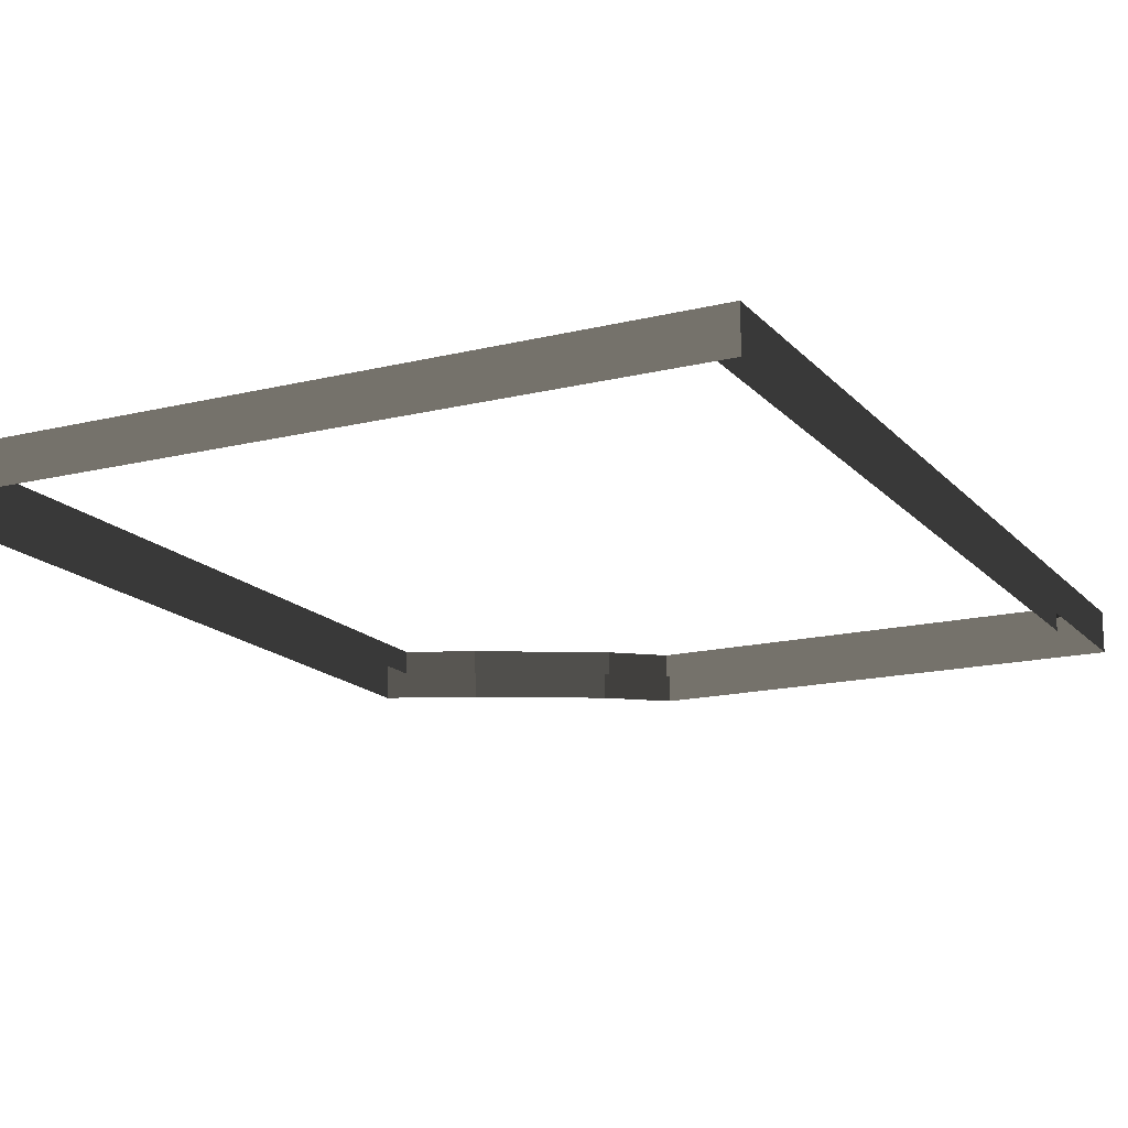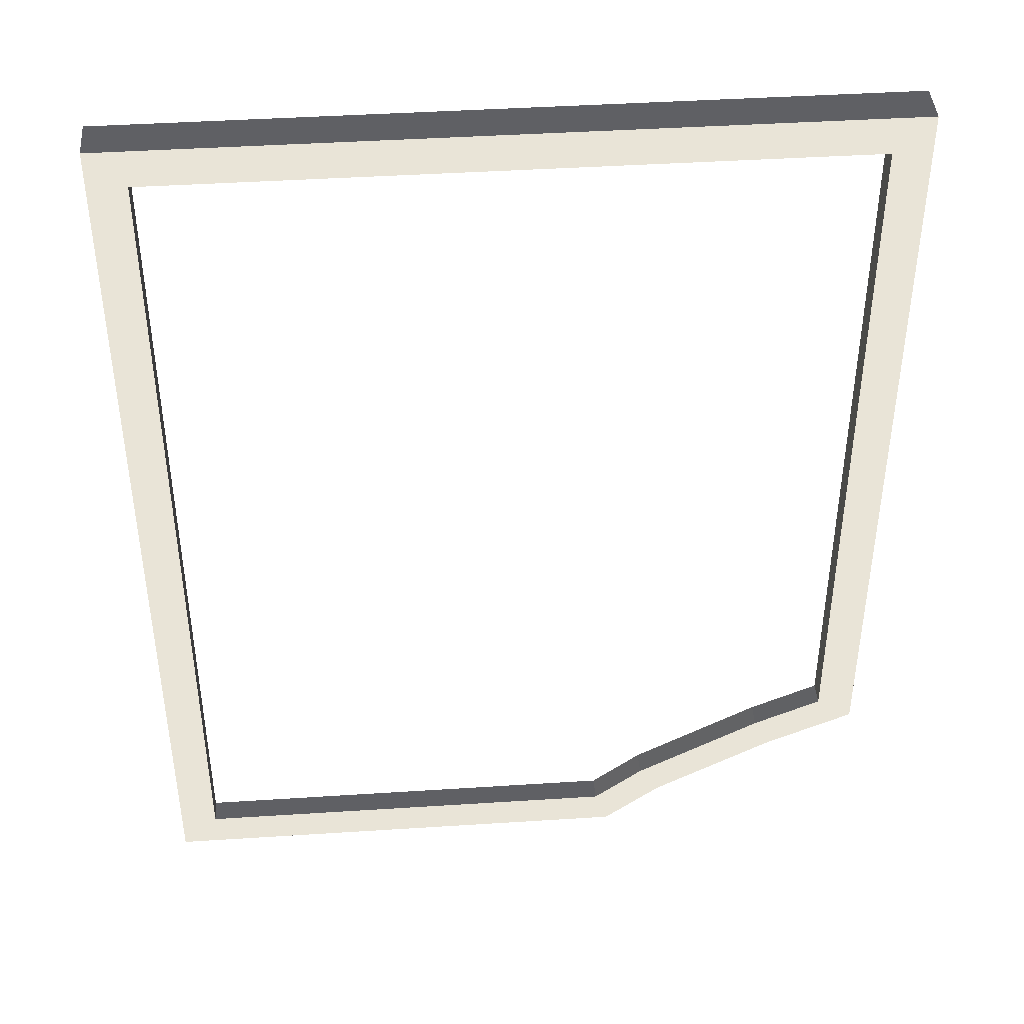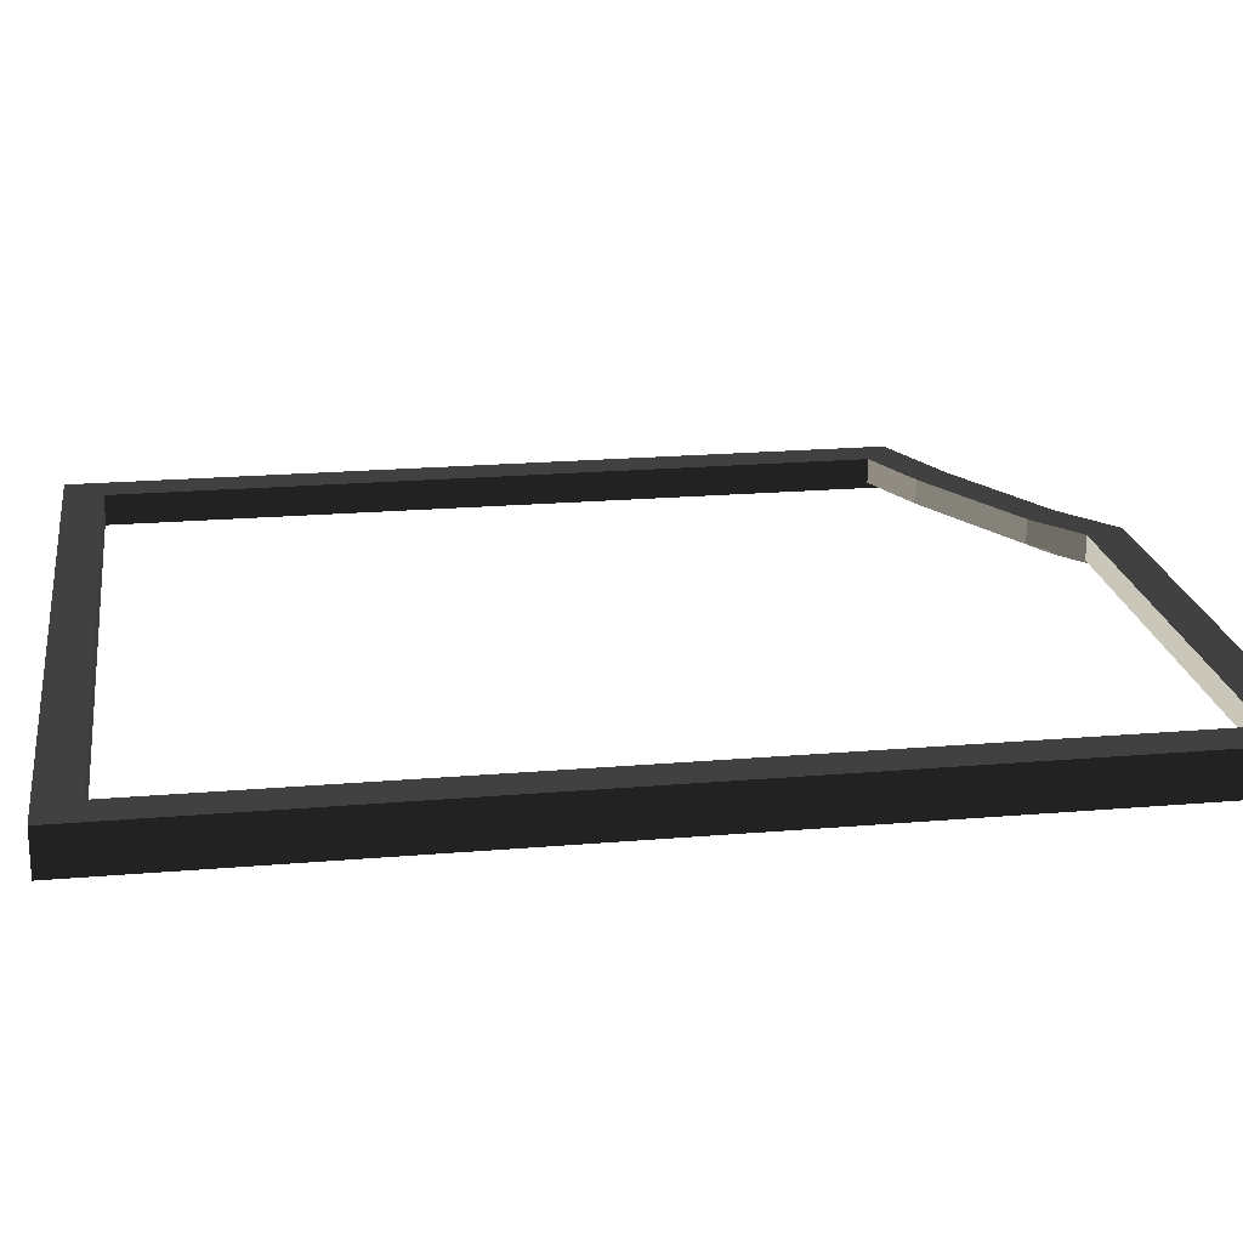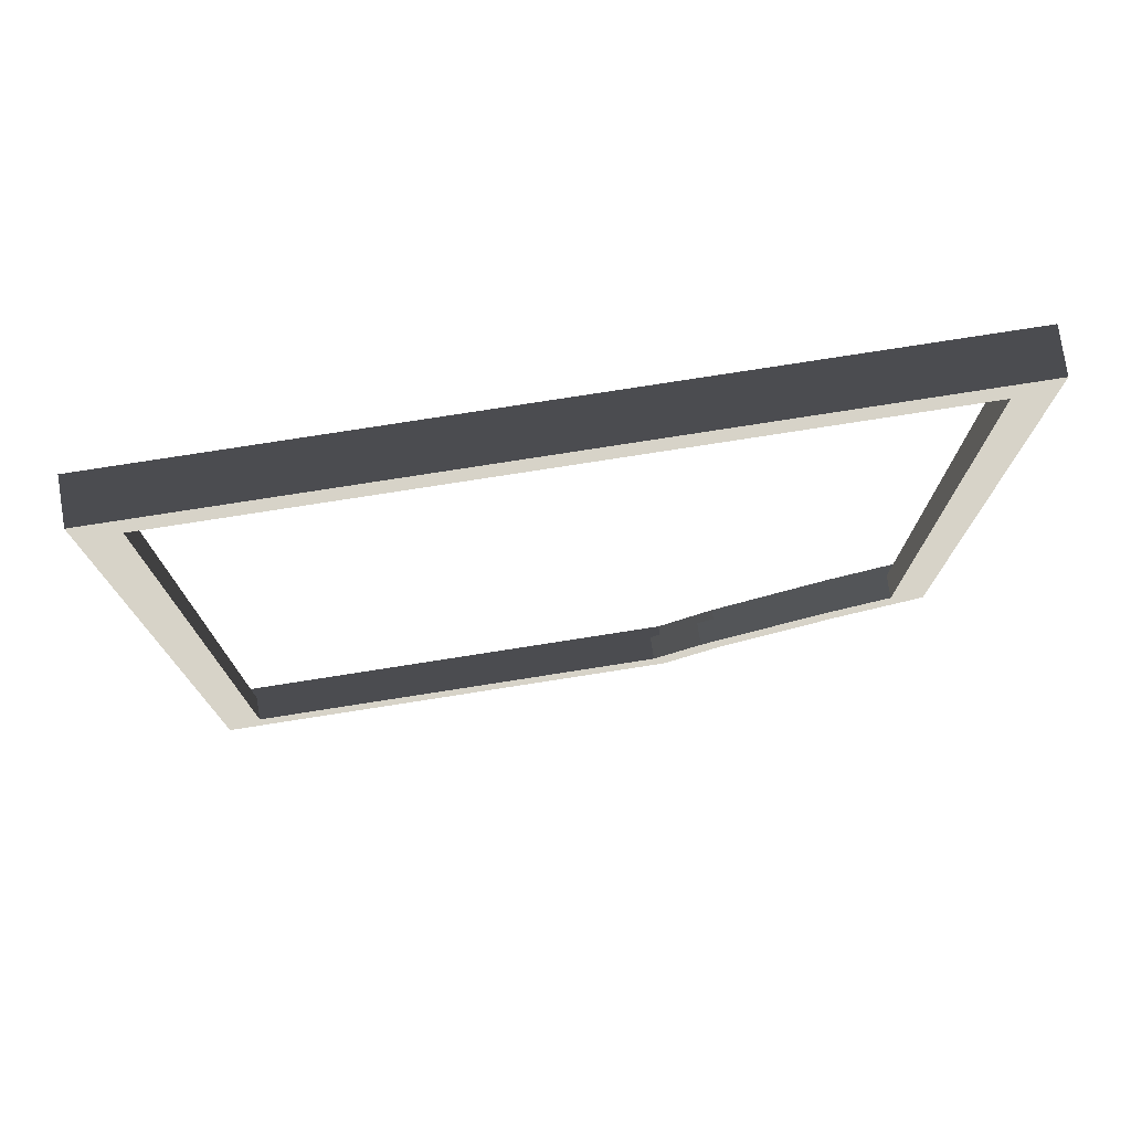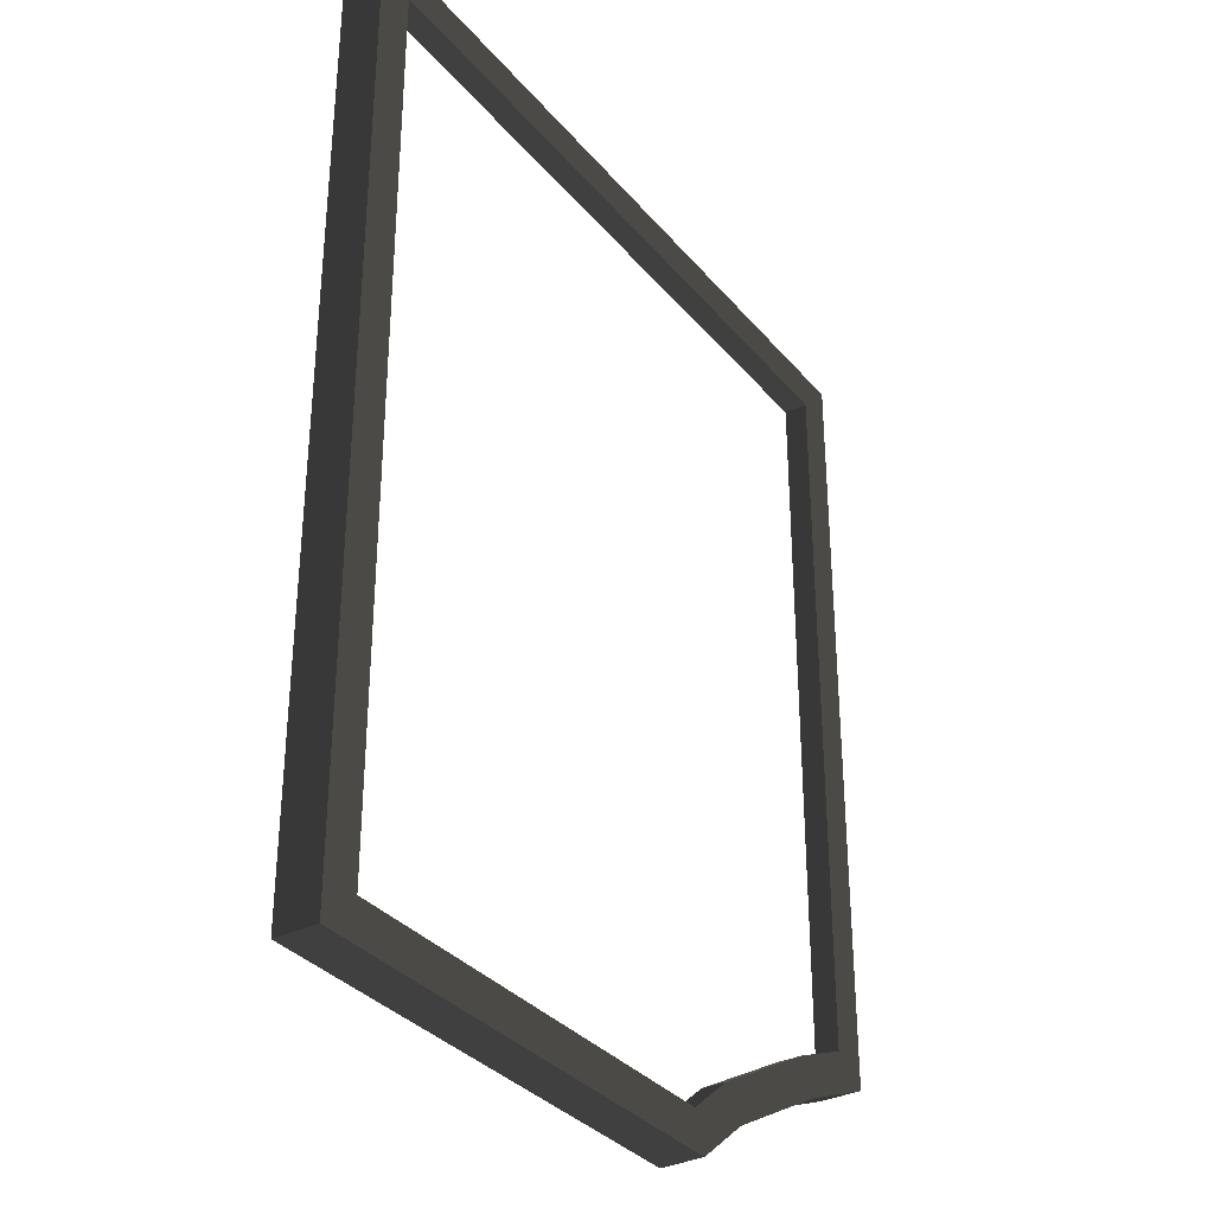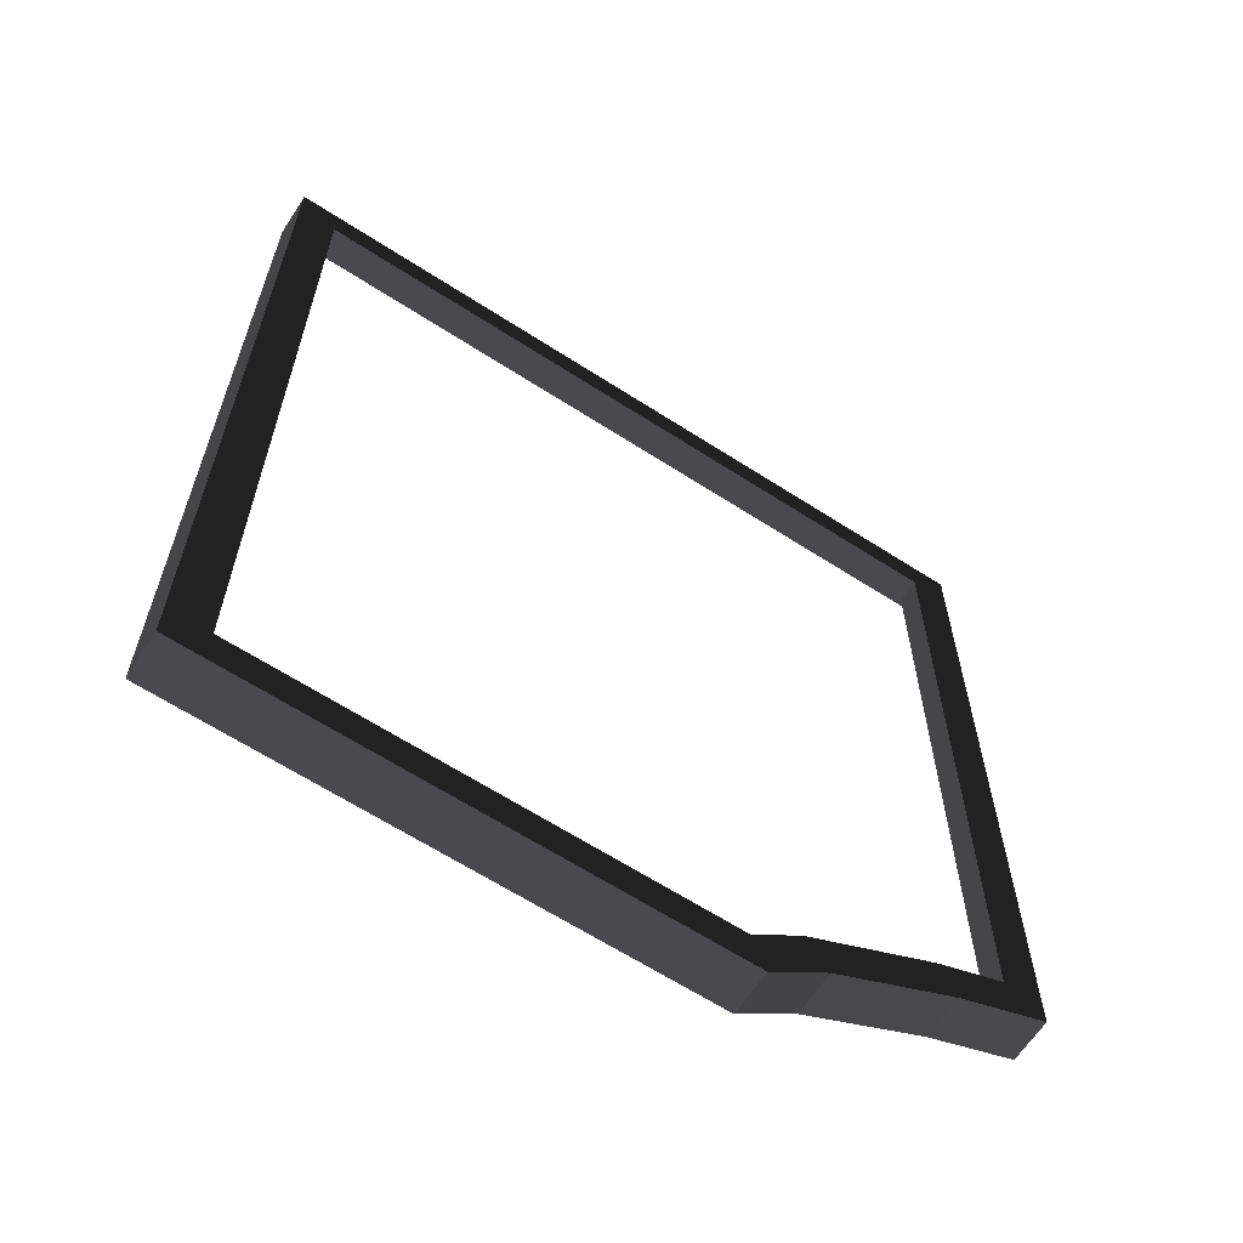
<metadata>
{"format":"obj","ext":"obj","renderer":"f3d","projection":"perspective","resolution":1024,"background":"white","views":[{"elev":-16.2,"azim":-153.1,"up":"+Z"},{"elev":42.9,"azim":-4.4,"up":"+Y"},{"elev":21.1,"azim":-98.7,"up":"+Z"},{"elev":77.2,"azim":-8.9,"up":"+Y"},{"elev":-33.7,"azim":-56.4,"up":"+Y"},{"elev":-63.9,"azim":-33.1,"up":"+Y"}]}
</metadata>
<code>
v 0.3513 -1.098 0.4248
v 0.3513 -1.098 0.514
v 0.6116 -0.9535 0.514
v 0.6116 -0.9535 0.4248
v 0.3068 -1.032 0.514
v 0.3068 -1.032 0.4632
v 0.5763 -0.8824 0.4632
v 0.5763 -0.8824 0.514
v -0.8009 0.8009 0.4248
v -0.8009 0.8009 0.514
v -0.8009 -1.197 0.514
v -0.8009 -1.197 0.4248
v -0.8009 -1.197 0.4248
v -0.8009 -1.197 0.514
v 0.229 -1.197 0.514
v 0.229 -1.197 0.4248
v 0.8009 0.8009 0.4248
v 0.8009 0.8009 0.514
v -0.8009 0.8009 0.514
v -0.8009 0.8009 0.4248
v 0.229 -1.197 0.4248
v 0.229 -1.197 0.514
v 0.3513 -1.098 0.514
v 0.3513 -1.098 0.4248
v 0.6116 -0.9535 0.4248
v 0.6116 -0.9535 0.514
v 0.8009 -0.8701 0.514
v 0.8009 -0.8701 0.4248
v 0.8009 -0.8701 0.4248
v 0.8009 -0.8701 0.514
v 0.8009 0.8009 0.514
v 0.8009 0.8009 0.4248
v -0.7216 0.7216 0.514
v -0.8009 0.8009 0.514
v 0.8009 0.8009 0.514
v 0.7216 0.7216 0.514
v 0.7216 0.7216 0.514
v 0.8009 0.8009 0.514
v 0.8009 -0.8701 0.514
v 0.7216 -0.8184 0.514
v 0.201 -1.118 0.514
v 0.229 -1.197 0.514
v -0.8009 -1.197 0.514
v -0.7216 -1.118 0.514
v 0.3068 -1.032 0.514
v 0.3513 -1.098 0.514
v 0.5763 -0.8824 0.514
v 0.6116 -0.9535 0.514
v 0.7216 -0.8184 0.514
v 0.8009 -0.8701 0.514
v -0.7216 -1.118 0.514
v -0.8009 -1.197 0.514
v -0.8009 0.8009 0.514
v -0.7216 0.7216 0.514
v -0.7216 0.7216 0.514
v -0.7216 0.7216 0.4632
v -0.7216 -1.118 0.4632
v -0.7216 -1.118 0.514
v -0.7216 -1.118 0.514
v -0.7216 -1.118 0.4632
v 0.201 -1.118 0.4632
v 0.201 -1.118 0.514
v 0.7216 0.7216 0.514
v 0.7216 0.7216 0.4632
v -0.7216 0.7216 0.4632
v -0.7216 0.7216 0.514
v 0.201 -1.118 0.514
v 0.201 -1.118 0.4632
v 0.3068 -1.032 0.4632
v 0.3068 -1.032 0.514
v 0.5763 -0.8824 0.514
v 0.5763 -0.8824 0.4632
v 0.7216 -0.8184 0.4632
v 0.7216 -0.8184 0.514
v 0.7216 -0.8184 0.514
v 0.7216 -0.8184 0.4632
v 0.7216 0.7216 0.4632
v 0.7216 0.7216 0.514
g Building_2parts_32742_293
f 1 3 2
f 1 4 3
f 5 7 6
f 5 8 7
f 9 11 10
f 9 12 11
f 13 15 14
f 13 16 15
f 17 19 18
f 17 20 19
f 21 23 22
f 21 24 23
f 25 27 26
f 25 28 27
f 29 31 30
f 29 32 31
f 33 35 34
f 33 36 35
f 37 39 38
f 37 40 39
f 41 43 42
f 41 44 43
f 45 41 42
f 45 42 46
f 47 45 46
f 47 46 48
f 49 47 48
f 49 48 50
f 51 53 52
f 51 54 53
f 55 57 56
f 55 58 57
f 59 61 60
f 59 62 61
f 63 65 64
f 63 66 65
f 67 69 68
f 67 70 69
f 71 73 72
f 71 74 73
f 75 77 76
f 75 78 77

</code>
